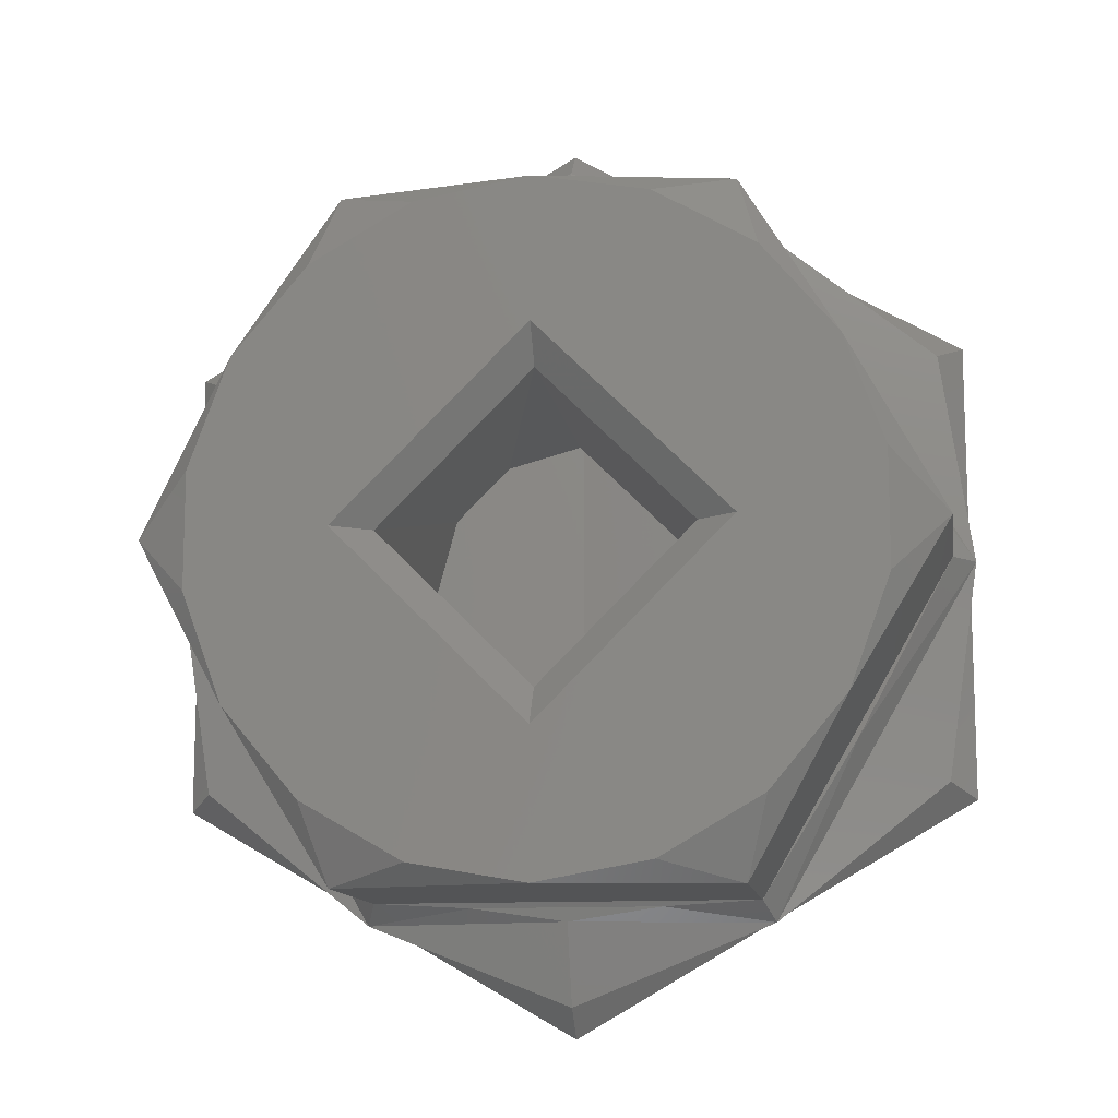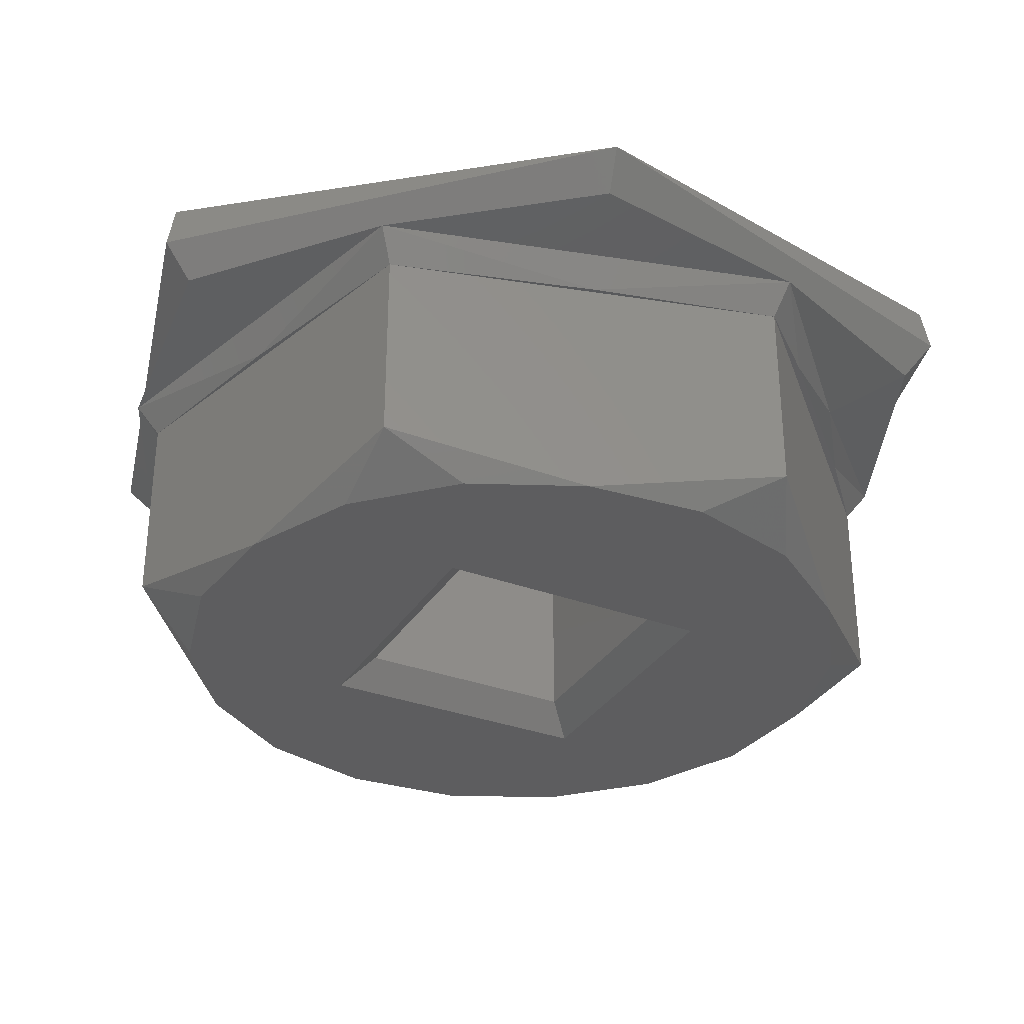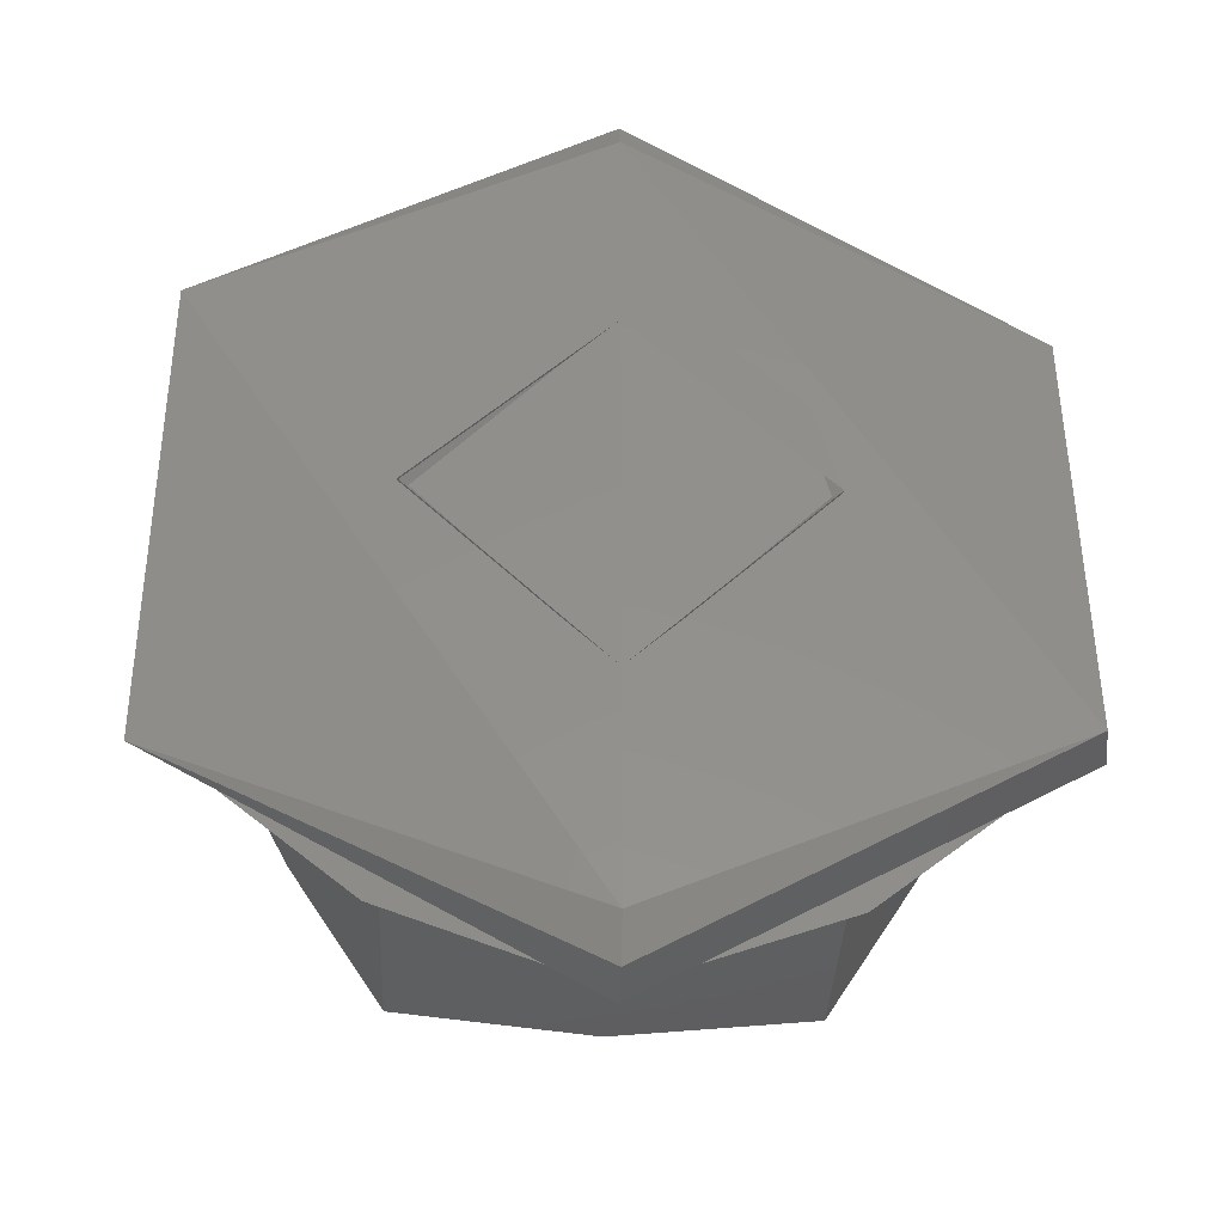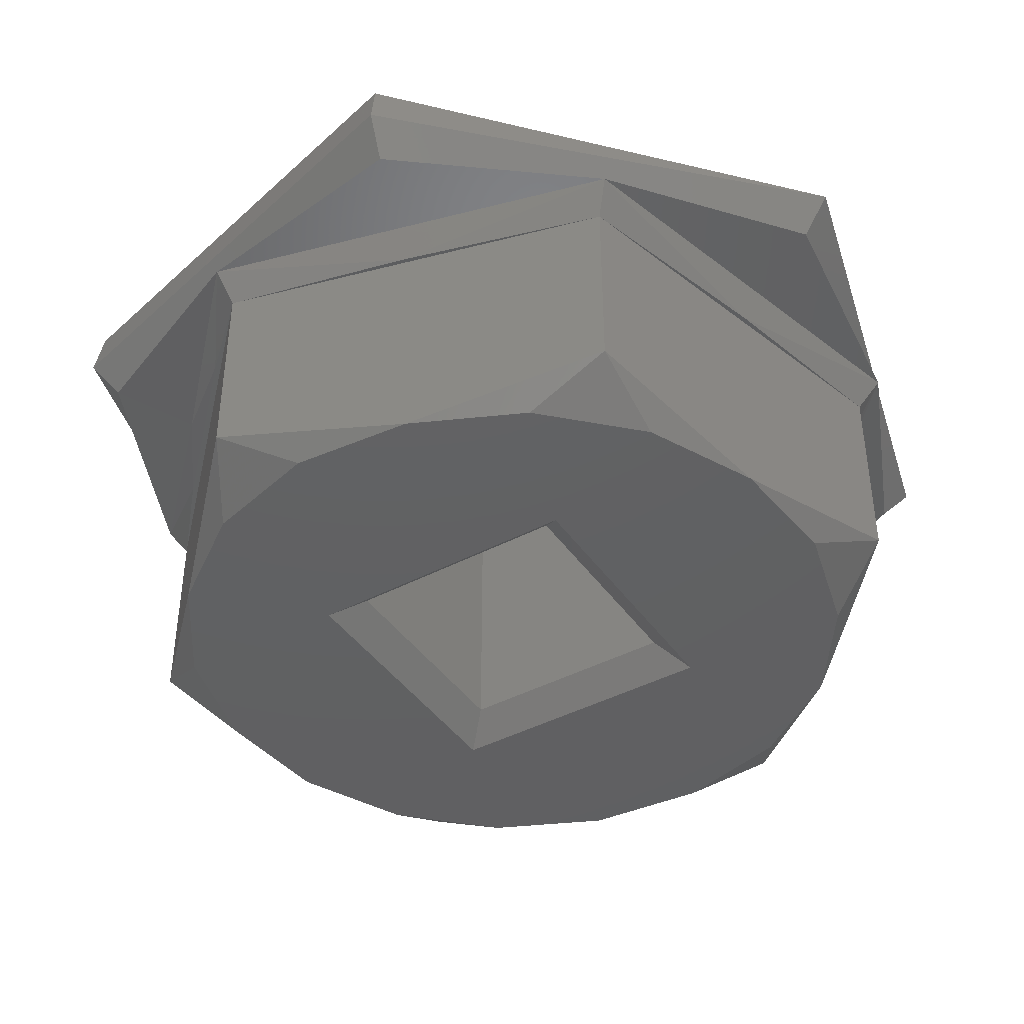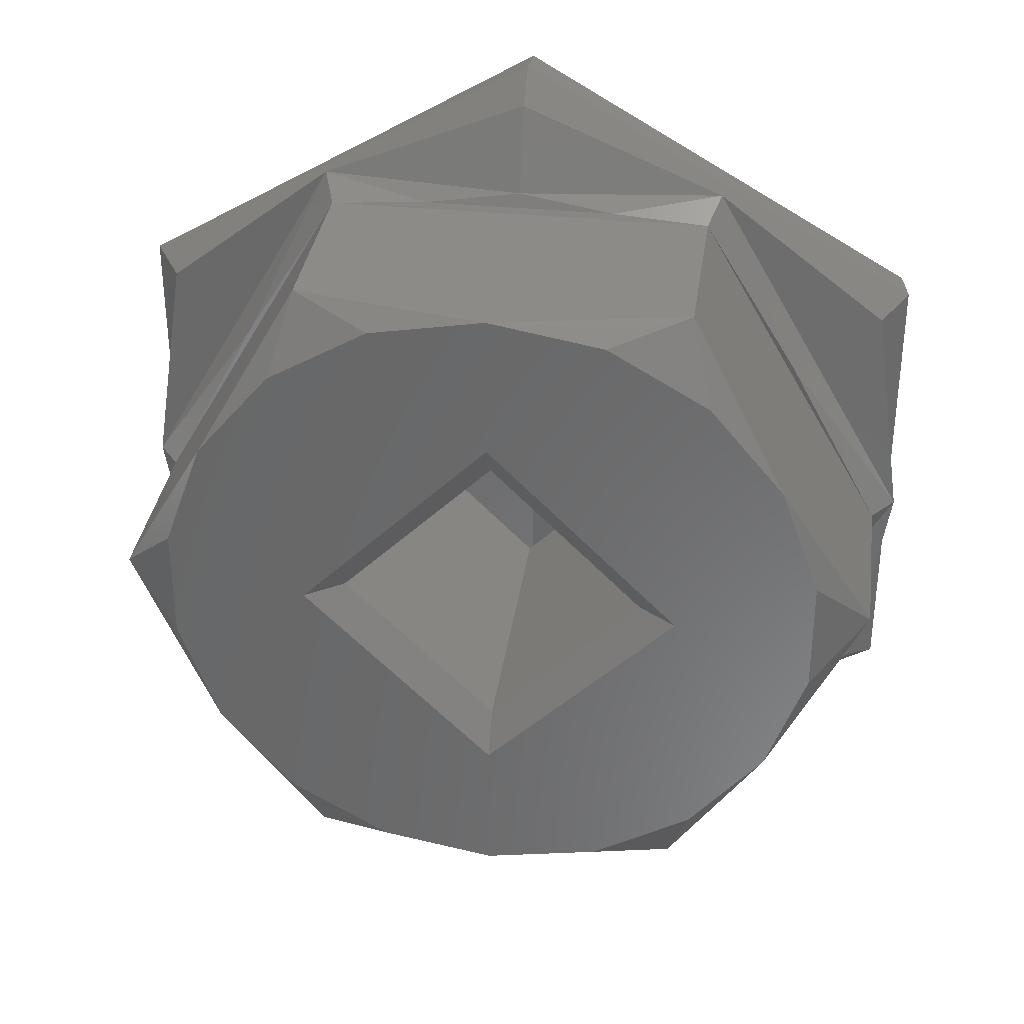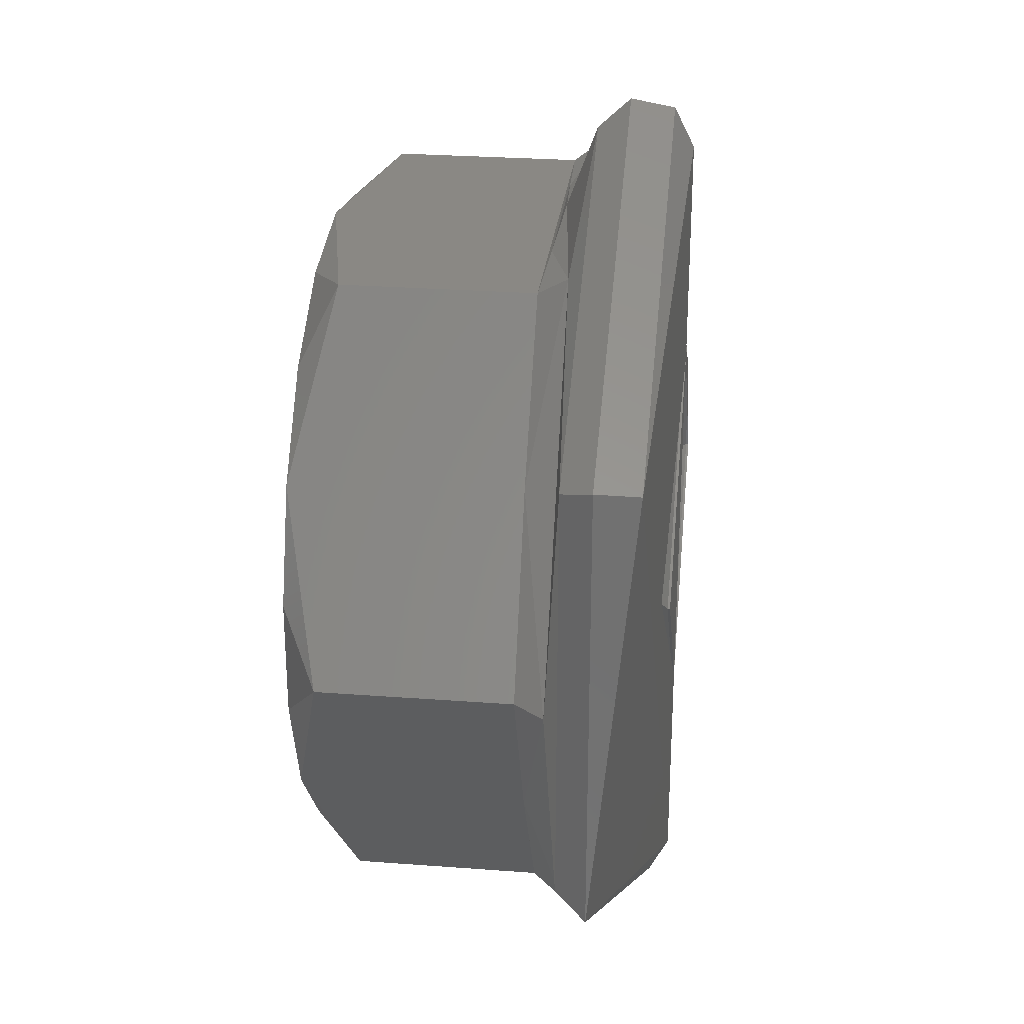
<metadata>
{"format":"stl","ext":"stl","renderer":"f3d","projection":"perspective","resolution":1024,"background":"white","views":[{"elev":-12.0,"azim":-171.4,"up":"+Y"},{"elev":-32.7,"azim":107.7,"up":"+Z"},{"elev":-36.9,"azim":-2.5,"up":"+Y"},{"elev":-42.5,"azim":77.2,"up":"+Z"},{"elev":33.9,"azim":-172.1,"up":"+Y"},{"elev":27.5,"azim":-83.4,"up":"+Y"}]}
</metadata>
<code>
# stl→obj: 88 verts, 170 faces
v 0.07903 0.1458 0.2593
v 0.07875 0.1456 0.259
v 0.0748 0.1479 0.259
v 0.0748 0.1482 0.2593
v 0.0748 0.1481 0.2597
v 0.0748 0.1477 0.26
v 0.07896 0.1409 0.2597
v 0.0748 0.1389 0.26
v 0.07903 0.1409 0.2593
v 0.07875 0.1411 0.259
v 0.0748 0.1385 0.2597
v 0.0748 0.1385 0.2593
v 0.0748 0.1388 0.259
v 0.07058 0.1409 0.2593
v 0.07086 0.1411 0.259
v 0.07065 0.1457 0.2597
v 0.07058 0.1458 0.2593
v 0.07086 0.1456 0.259
v 0.07695 0.1396 0.2589
v 0.0748 0.1396 0.2586
v 0.07909 0.1433 0.2589
v 0.07695 0.147 0.2589
v 0.0748 0.147 0.2586
v 0.07266 0.147 0.2589
v 0.07052 0.1433 0.2589
v 0.07266 0.1396 0.2589
v 0.07581 0.1398 0.2586
v 0.07683 0.1398 0.2585
v 0.07278 0.1398 0.2585
v 0.0738 0.1398 0.2586
v 0.07784 0.1415 0.2585
v 0.07885 0.1433 0.2585
v 0.07784 0.1452 0.2585
v 0.07683 0.1468 0.2585
v 0.0738 0.1469 0.2586
v 0.07278 0.1468 0.2585
v 0.07581 0.1469 0.2586
v 0.0748 0.1468 0.2562
v 0.07683 0.1468 0.2566
v 0.07278 0.1468 0.2566
v 0.07705 0.146 0.2562
v 0.076 0.1466 0.2562
v 0.07784 0.1451 0.2562
v 0.0768 0.1433 0.2562
v 0.07784 0.1416 0.2562
v 0.07705 0.1407 0.2562
v 0.07825 0.1439 0.2562
v 0.07825 0.1427 0.2562
v 0.0748 0.1413 0.2562
v 0.0748 0.1398 0.2562
v 0.07361 0.14 0.2562
v 0.076 0.14 0.2562
v 0.07256 0.1407 0.2562
v 0.0748 0.1453 0.2562
v 0.0728 0.1433 0.2562
v 0.07177 0.1416 0.2562
v 0.07136 0.1427 0.2562
v 0.07136 0.1439 0.2562
v 0.07361 0.1466 0.2562
v 0.07177 0.1451 0.2562
v 0.07256 0.146 0.2562
v 0.07076 0.1433 0.2566
v 0.07076 0.1433 0.2585
v 0.07177 0.1452 0.2585
v 0.07177 0.1415 0.2585
v 0.07278 0.1398 0.2566
v 0.07683 0.1398 0.2566
v 0.07885 0.1433 0.2566
v 0.0748 0.1449 0.2564
v 0.07641 0.1433 0.2564
v 0.0748 0.1417 0.2564
v 0.07321 0.1433 0.2564
v 0.07561 0.1447 0.2596
v 0.0748 0.1449 0.2596
v 0.07619 0.1441 0.2596
v 0.07641 0.1433 0.2596
v 0.0748 0.1417 0.2596
v 0.07321 0.1433 0.2596
v 0.07654 0.1443 0.2599
v 0.0768 0.1433 0.2599
v 0.0758 0.1451 0.2599
v 0.0748 0.1453 0.2599
v 0.0728 0.1433 0.2599
v 0.0748 0.1413 0.2599
v 0.0748 0.1453 0.26
v 0.0768 0.1433 0.26
v 0.0748 0.1413 0.26
v 0.0728 0.1433 0.26
f 1 2 3
f 1 3 4
f 1 4 5
f 1 5 6
f 7 6 8
f 7 1 6
f 9 10 2
f 9 1 7
f 9 2 1
f 11 7 8
f 12 13 10
f 12 10 9
f 12 7 11
f 12 9 7
f 14 15 13
f 14 13 12
f 14 11 8
f 14 12 11
f 16 8 6
f 16 6 5
f 16 14 8
f 17 18 15
f 17 3 18
f 17 4 3
f 17 5 4
f 17 16 5
f 17 15 14
f 17 14 16
f 19 13 20
f 10 13 19
f 21 10 19
f 2 10 21
f 22 2 21
f 3 22 23
f 3 2 22
f 24 3 23
f 18 3 24
f 25 18 24
f 15 18 25
f 26 15 25
f 13 26 20
f 13 15 26
f 27 28 19
f 27 29 28
f 27 19 20
f 30 26 29
f 30 20 26
f 30 29 27
f 30 27 20
f 31 32 21
f 31 28 32
f 31 19 28
f 31 21 19
f 33 32 34
f 33 21 32
f 33 22 21
f 33 34 22
f 35 34 36
f 35 24 23
f 35 36 24
f 37 22 34
f 37 23 22
f 37 35 23
f 37 34 35
f 38 36 34
f 38 34 39
f 40 36 38
f 39 41 42
f 39 43 41
f 38 39 42
f 44 45 46
f 44 47 48
f 44 48 45
f 49 50 51
f 49 46 52
f 49 52 50
f 49 44 46
f 43 47 44
f 53 49 51
f 41 43 44
f 54 41 44
f 55 53 56
f 55 49 53
f 42 41 54
f 57 55 56
f 38 42 54
f 58 55 57
f 59 38 54
f 60 55 58
f 61 54 55
f 61 59 54
f 61 55 60
f 40 59 61
f 40 38 59
f 60 40 61
f 60 62 63
f 60 63 36
f 40 60 36
f 64 25 24
f 64 63 25
f 64 36 63
f 64 24 36
f 65 63 29
f 65 25 63
f 65 26 25
f 65 29 26
f 56 66 29
f 56 29 63
f 62 56 63
f 62 58 57
f 62 60 58
f 56 62 57
f 50 67 28
f 50 28 29
f 66 50 29
f 45 68 32
f 45 32 28
f 67 45 28
f 67 52 46
f 67 50 52
f 45 67 46
f 43 39 34
f 43 34 32
f 68 43 32
f 68 48 47
f 68 45 48
f 43 68 47
f 66 53 51
f 66 56 53
f 50 66 51
f 44 69 54
f 44 70 69
f 49 71 70
f 49 70 44
f 55 72 71
f 55 71 49
f 54 69 72
f 54 72 55
f 69 73 74
f 70 75 73
f 70 76 75
f 70 73 69
f 71 77 76
f 71 76 70
f 72 78 77
f 72 77 71
f 69 74 78
f 69 78 72
f 79 76 80
f 79 75 76
f 81 73 75
f 81 75 79
f 82 74 73
f 82 73 81
f 83 78 74
f 83 74 82
f 84 77 78
f 84 78 83
f 80 76 77
f 80 77 84
f 81 85 82
f 79 86 85
f 79 85 81
f 80 86 79
f 84 87 86
f 84 86 80
f 83 88 87
f 83 87 84
f 82 85 88
f 82 88 83

</code>
